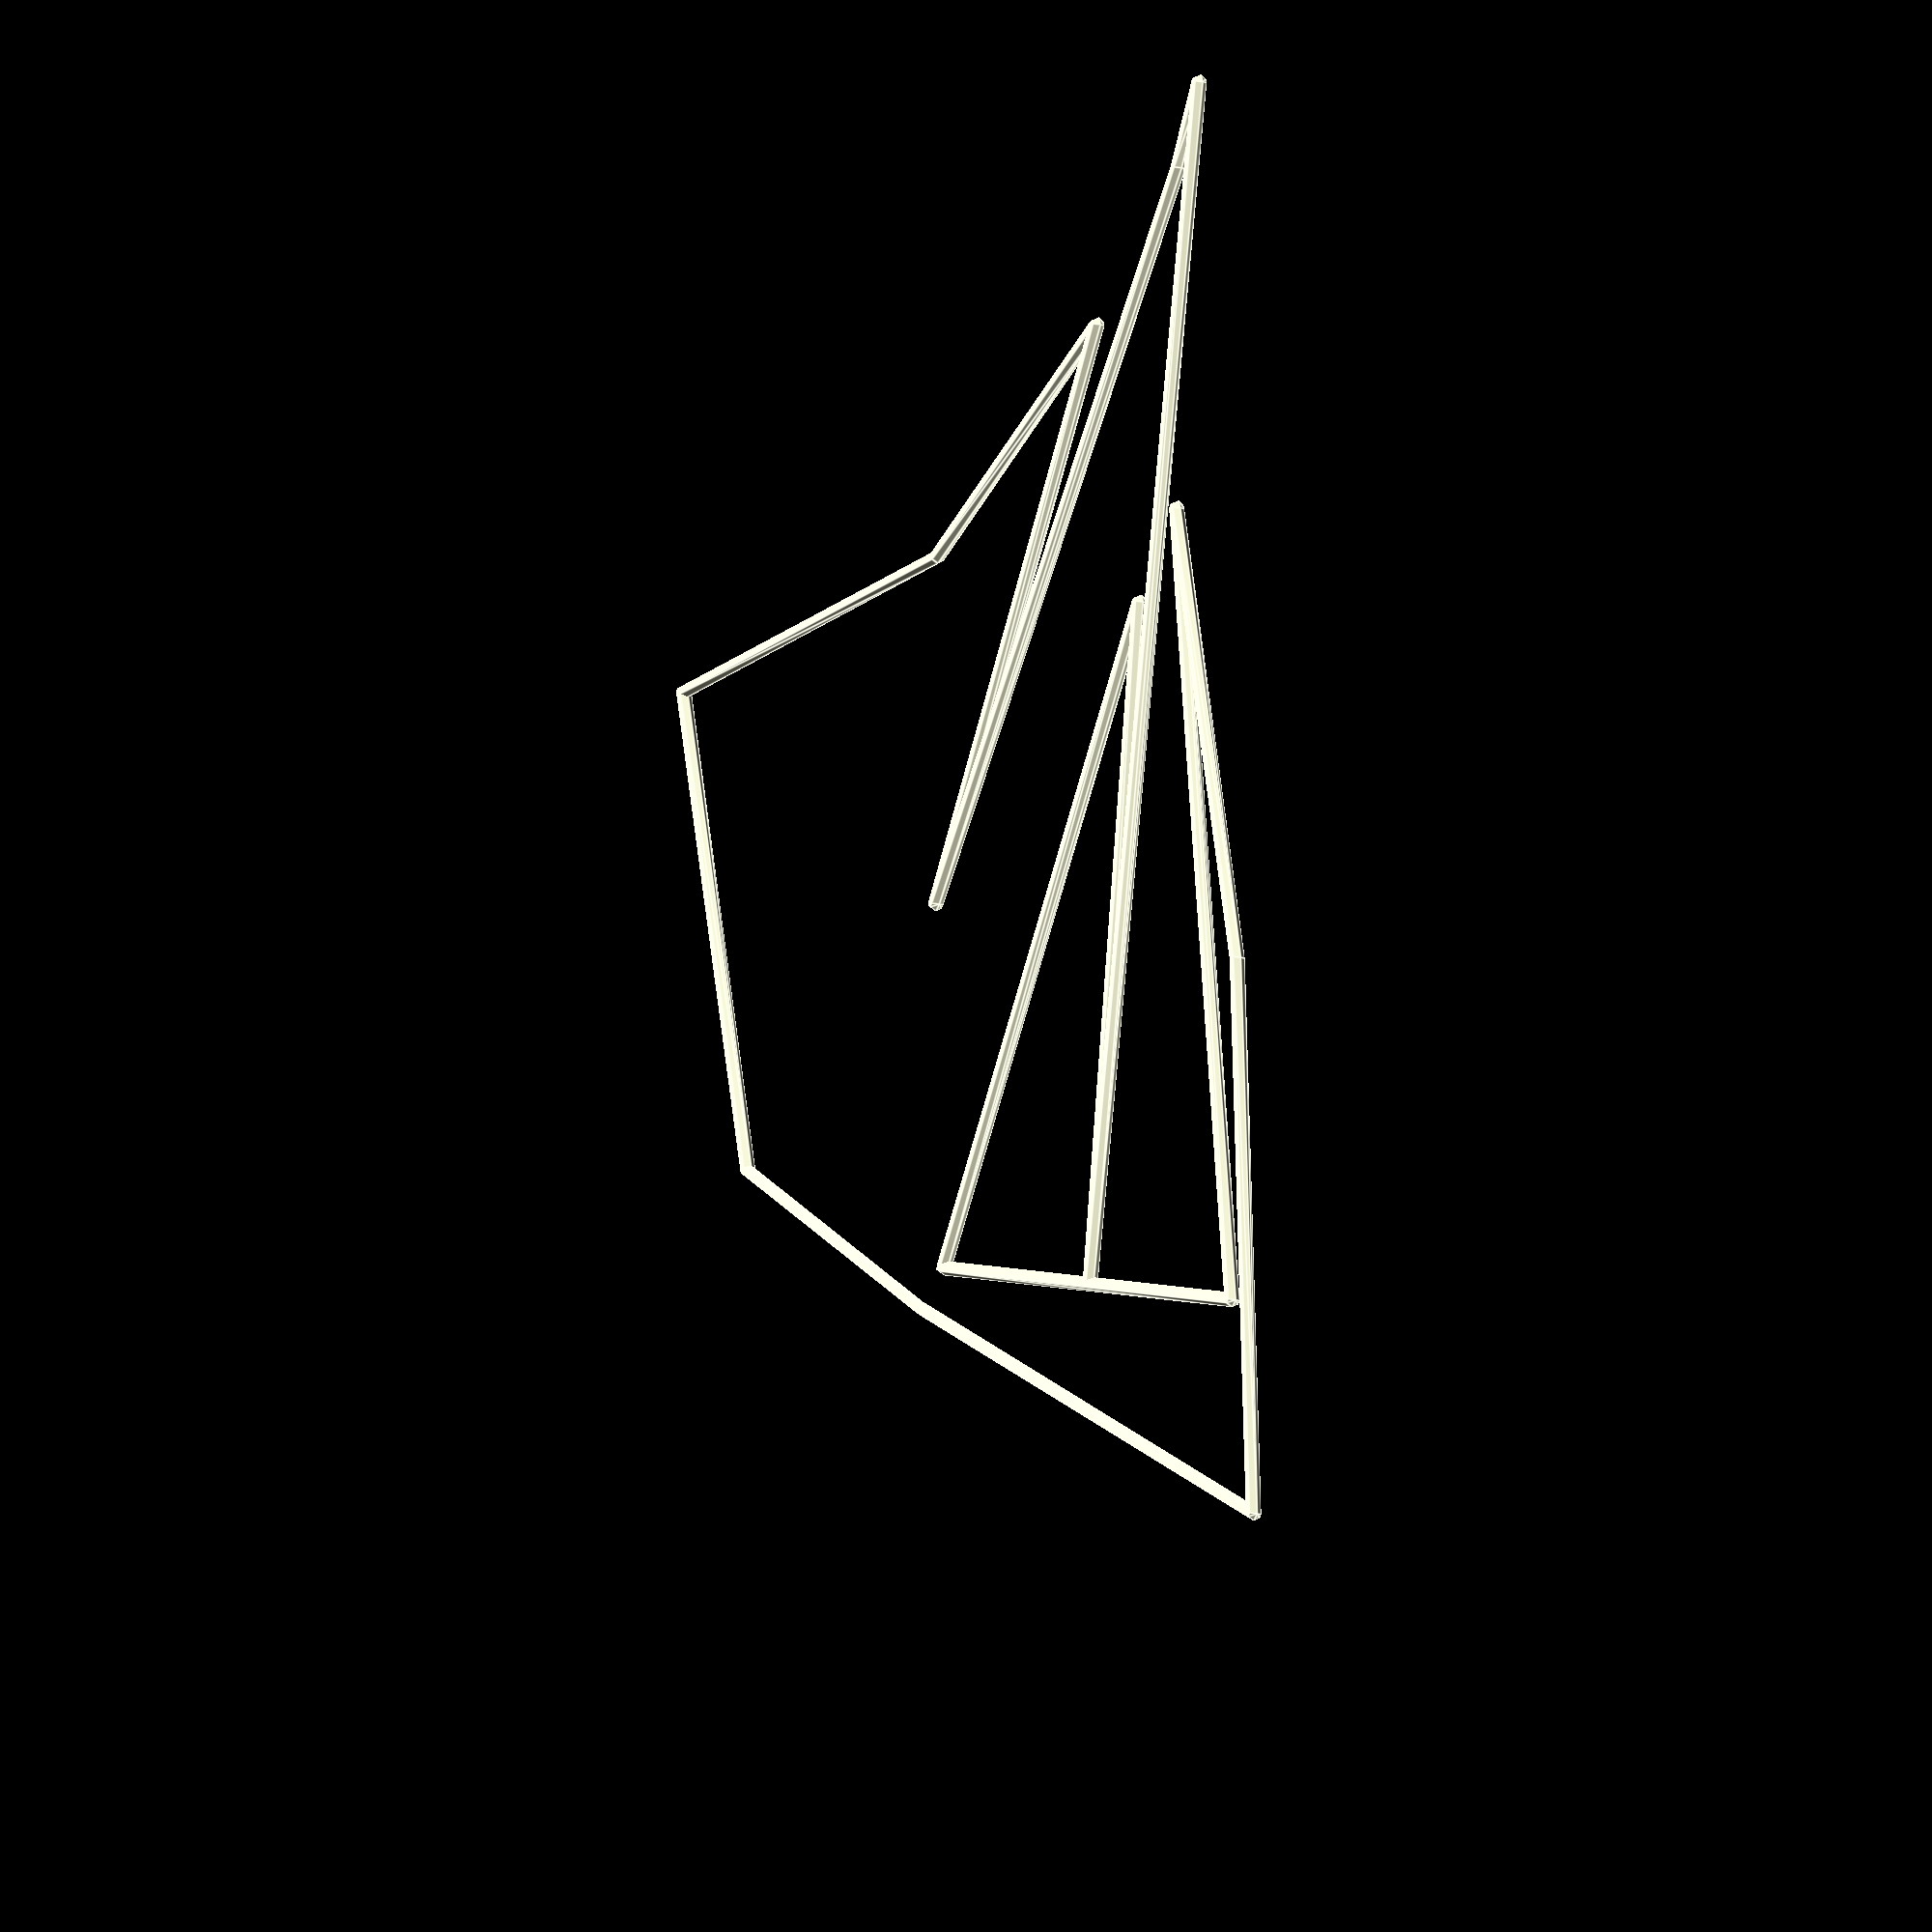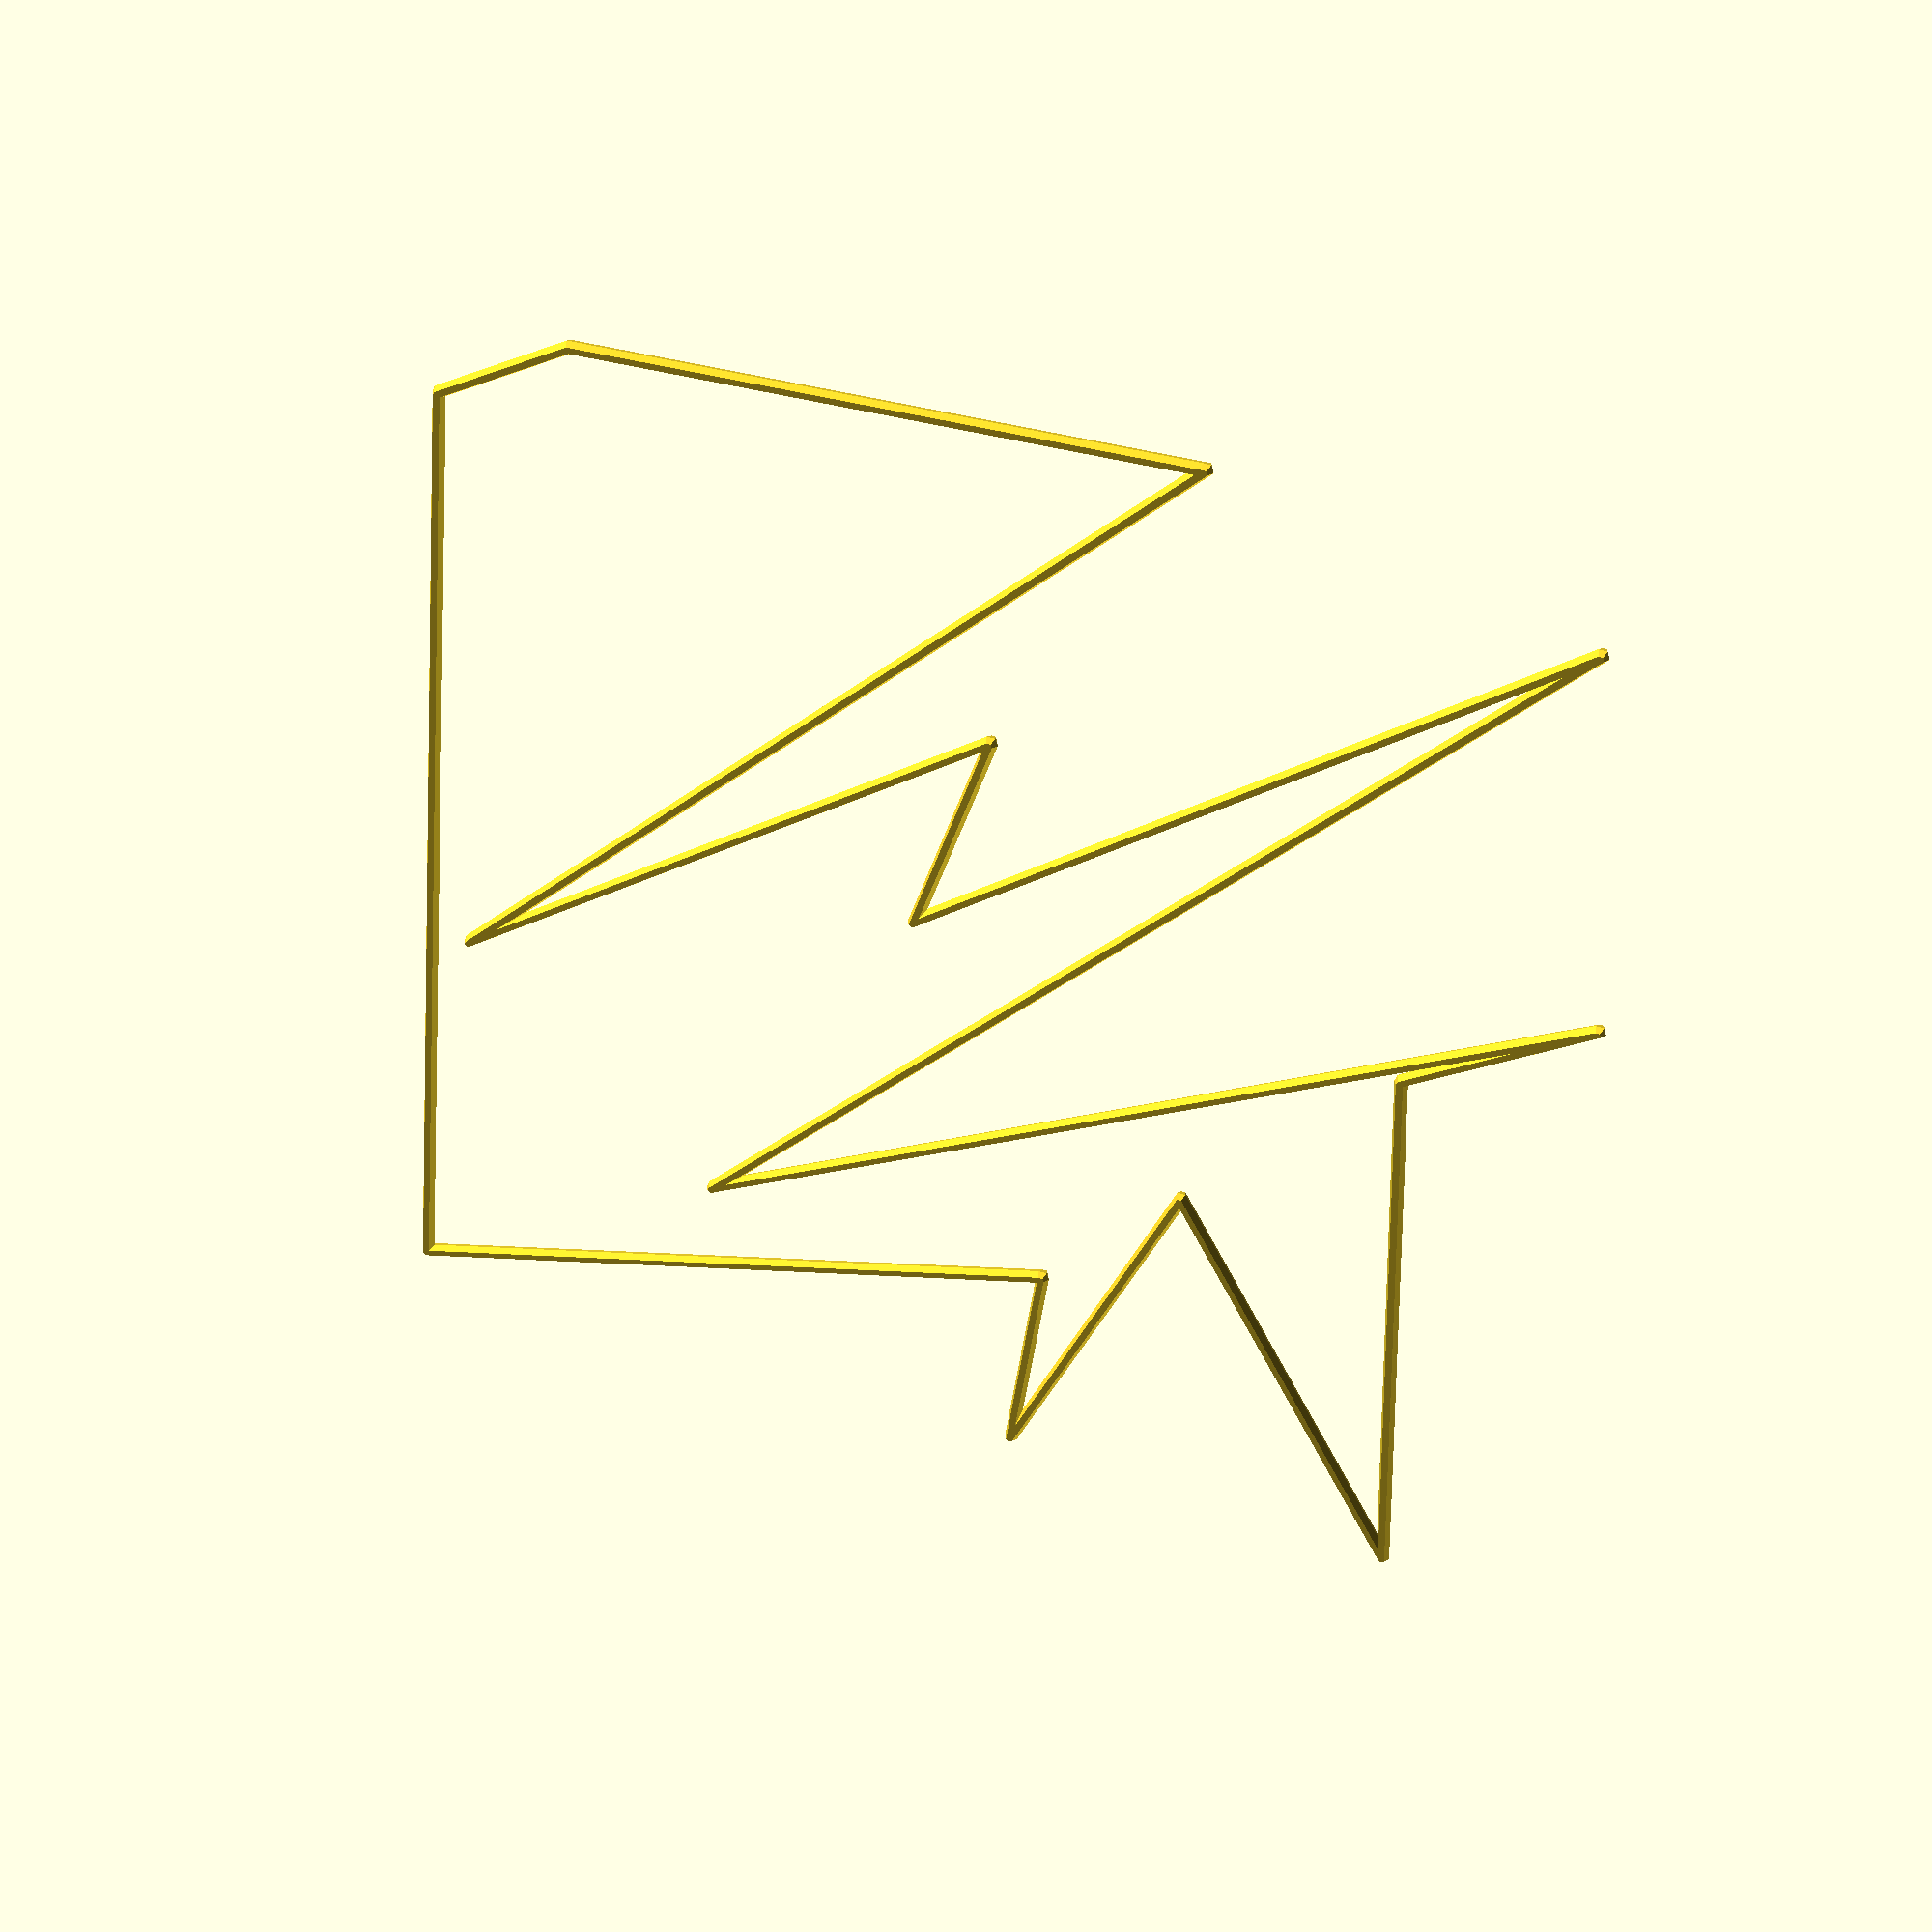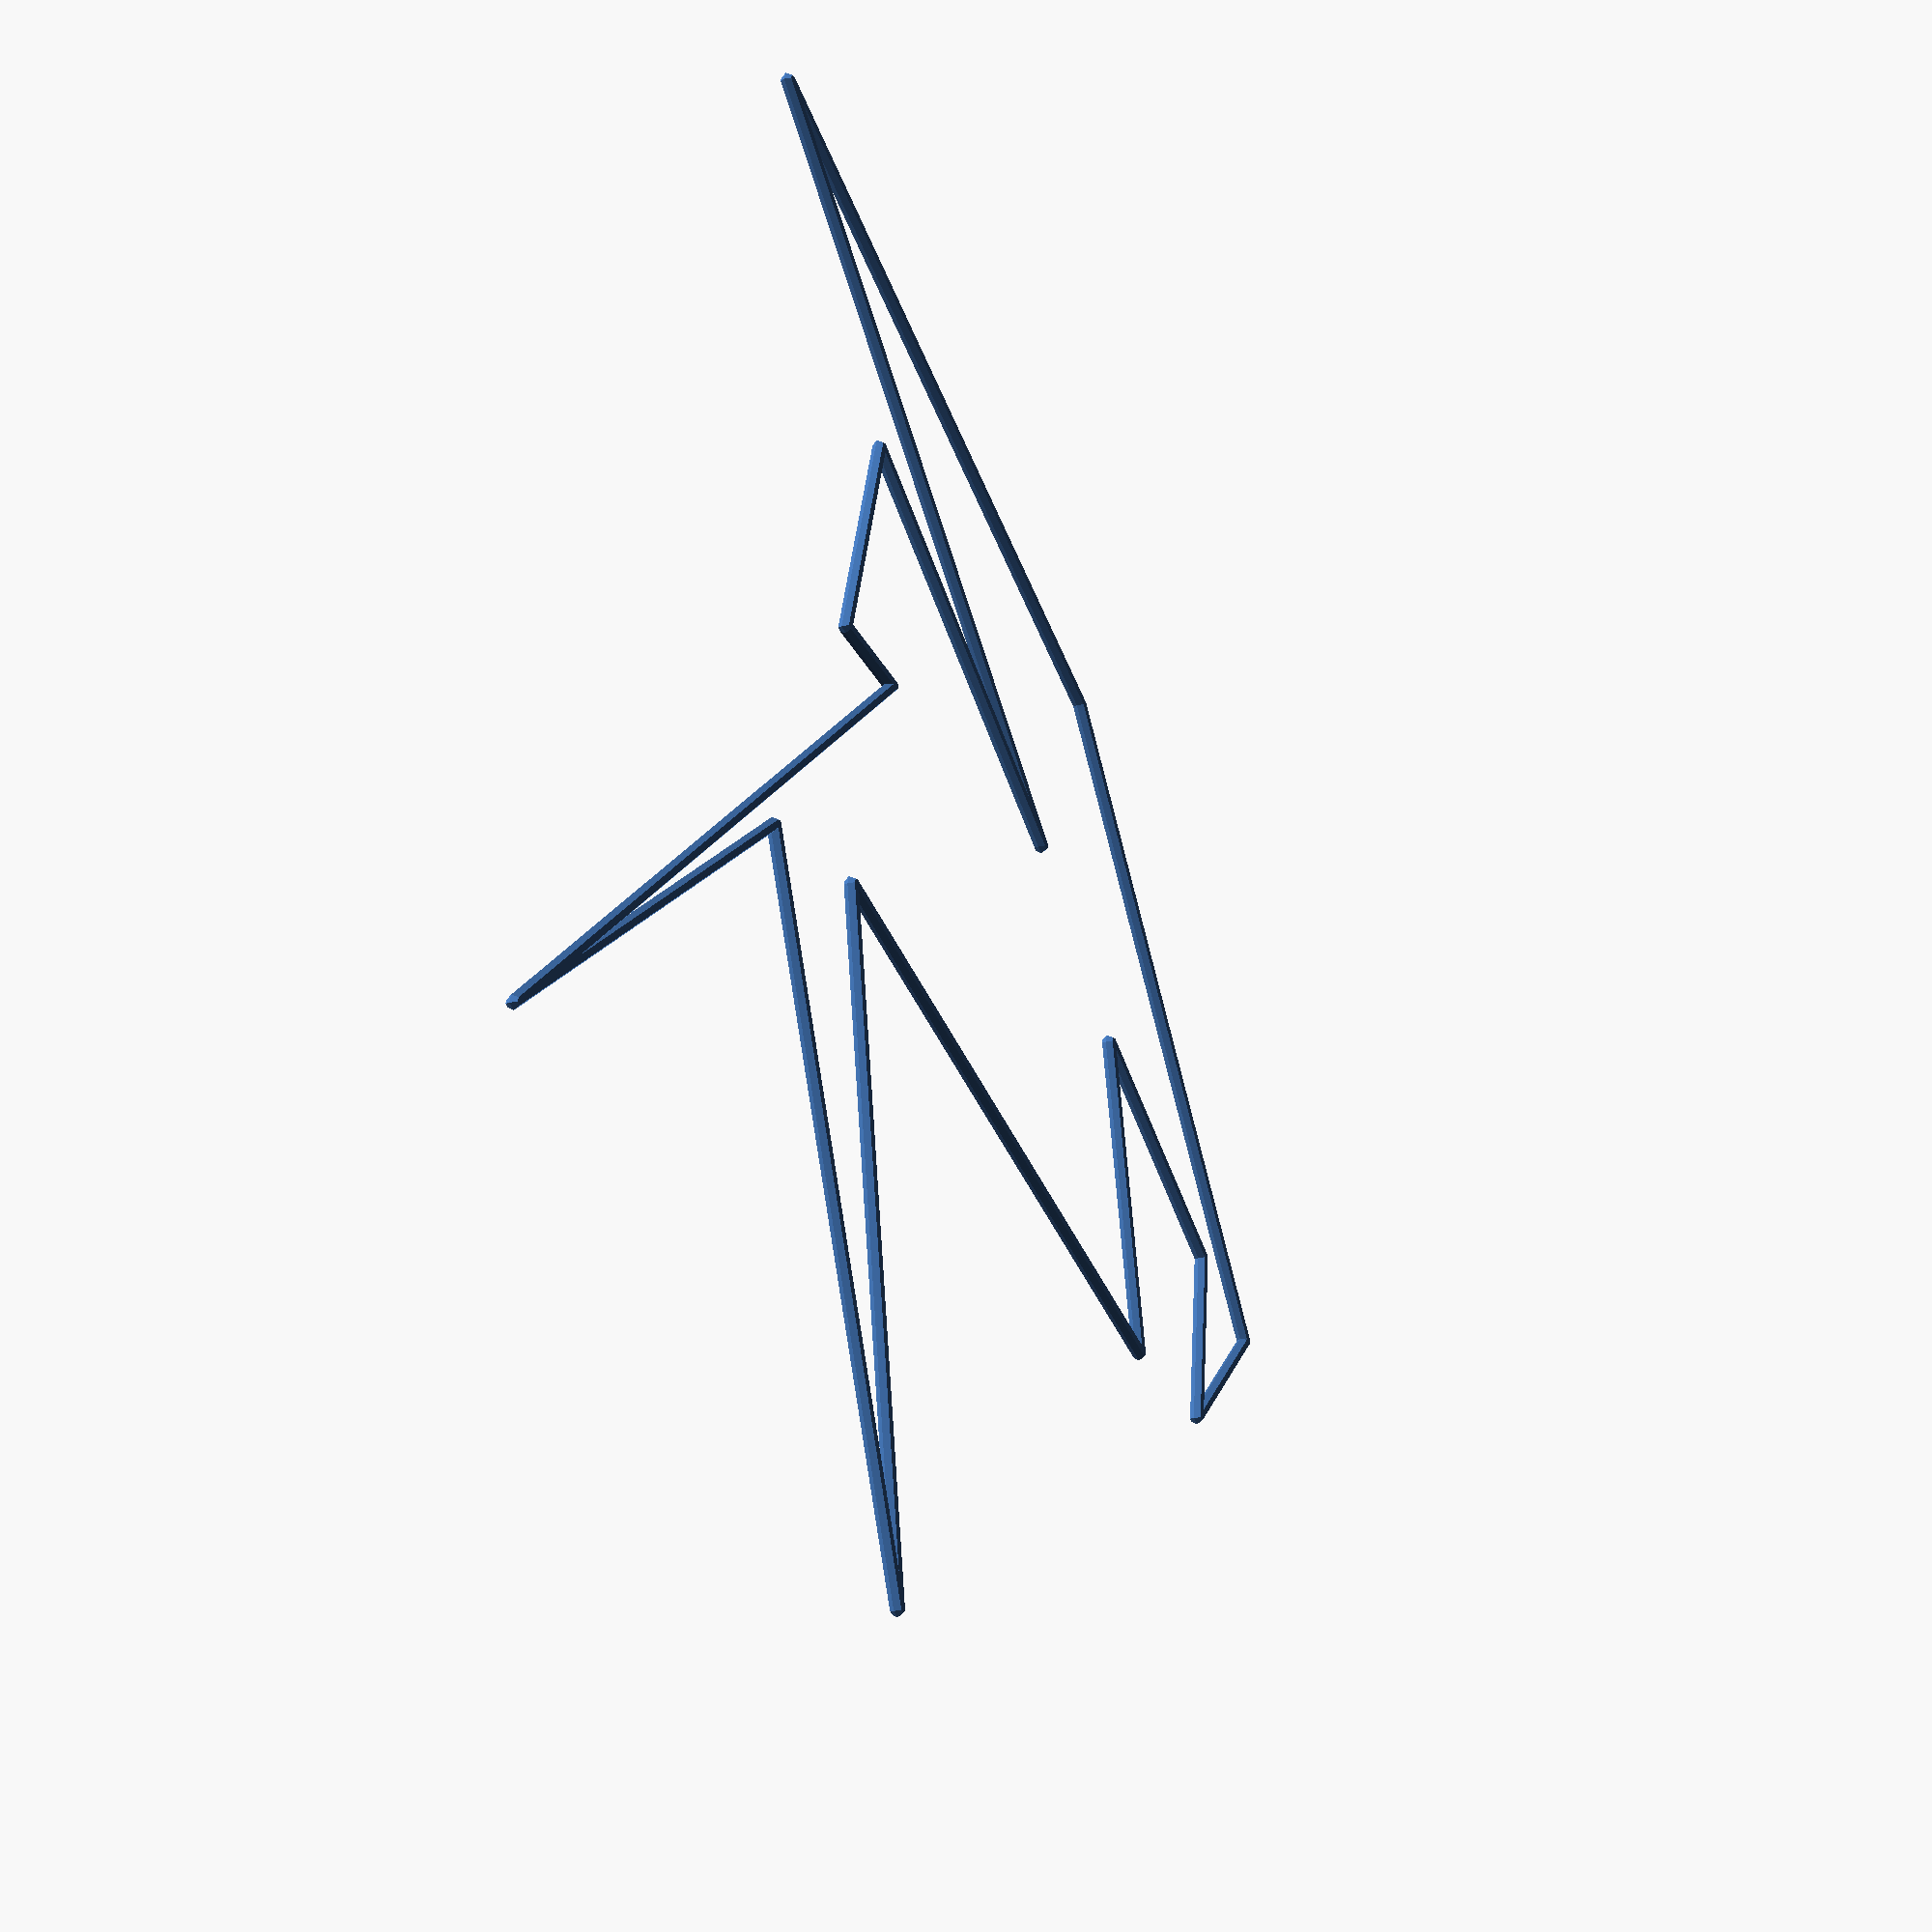
<openscad>
p1=[0,0];
p2=[0, 100];
p3=[rnd(0,100),rnd(0,100)];
p4=[rnd(0,100),rnd(0,100)];
p6=[rnd(0,100),rnd(0,100)];
p7=[rnd(0,100),rnd(0,100)];
p8=[rnd(0,100),rnd(0,100)];
p5=[rnd(0,100),rnd(0,100)];
 
//
p=buildNIpolygon([  ],12);
r=[for(i=[0:len(p)-1])rnd(10)];
//p=brutebuild(12);
 polyline(p);

echo( p);
echo( r);

function brutebuild (c=10)= let (p=[for(i=[1:c] )[rnd(0,100),rnd(0,100)]])
selfintesect(p)?brutebuild(c):p;


function buildNIpolygon(pi,c=6,smooth=0.74)=
let(p=pi==[]?[[rnd(100),rnd(100)],[rnd(100),rnd(100)],[rnd(100),rnd(100)]]:pi)
c<=0?p:
let(np=concat([newpoint(p[0],p[last(p)])],p))
selfintesect(np)?buildNIpolygon(cycle(p,rnd(last(p))),c):buildNIpolygon(cycle(np,rnd(last(np))),c-1 );

function newpoint(a,b)=
//let(bi=rnd(),m=lerp(a,b,bi),mag=norm(a-b),n=ortho(un(a-b)) )m+n*(mag*min(bi,1-bi)*rnd(-1,1)*2)
[rnd(0,100),rnd(0,100)];

function ortho(v)=[v.y,-v.x];
function cycle(p,n=1)=[for(i=[0:len(p)-1]) p[wrap(i+n,len(p))]];

function selfintesect(p)=
let(lp1=len(p)-1,lp=lp1+1)
let(allp=
[for(i=[0:lp1])
let(allpi=[for(j=[i:i+lp1-1])
 
let(A=p[wrap(i,lp)])
let(B=p[wrap(i+1,lp)])
let(C=p[wrap(j,lp)])
let(D=p[wrap(j+1,lp)])
intersect(A,B,C,D)
 ]
//,err=echo(allpi)
)
allfalse(allpi)]

//,err=echo(allp)
)
 !alltrue(allp);
;


function  ccw(A,B,C)=
    (C.y-A.y) * (B.x-A.x) > (B.y-A.y) * (C.x-A.x);

function intersect(A,B,C,D)=
A==B||
C==D||
B==C||
B==D||
A==C||
A==D?false:
      ccw(A,C,D) != ccw(B,C,D) && ccw(A,B,C) != ccw(A,B,D);
function wrap(x,x_max=1,x_min=0) = (((x - x_min) % (x_max - x_min)) + (x_max - x_min)) % (x_max - x_min) + x_min;



function rnd(a = 1, b = 0, s = []) = 
  s == [] ? 
   (rands(min(a, b), max(   a, b), 1)[0]) 
  : 
   (rands(min(a, b), max(a, b), 1, s)[0])
  ; 
function lerp(start, end, bias) = (end * bias + start * (1 - bias));

function AvgThree(v1, v2, v3) = (v1 + v2 + v3) / 3;
function alltrue(a) =
let (b = [
  for (i = a) true]) a == b;
function allfalse(a) =
let (b = [
  for (i = a) false]) a == b;
 module polyline(p) {for(i=[0:max(0,len(p)-1)])line(p[i],p[wrap(i+1,len(p) )]);
}

module line(p1, p2 ,width=0.5) 
{
    hull() {
        translate(p1) sphere(width);
        translate(p2) sphere(width);
    }
}
 function last(i)=len(i)-1;
function un(v)=v/max(norm(v),1e-16);

</openscad>
<views>
elev=15.9 azim=94.3 roll=241.0 proj=o view=edges
elev=137.5 azim=271.0 roll=158.1 proj=p view=wireframe
elev=19.2 azim=18.0 roll=300.3 proj=p view=wireframe
</views>
